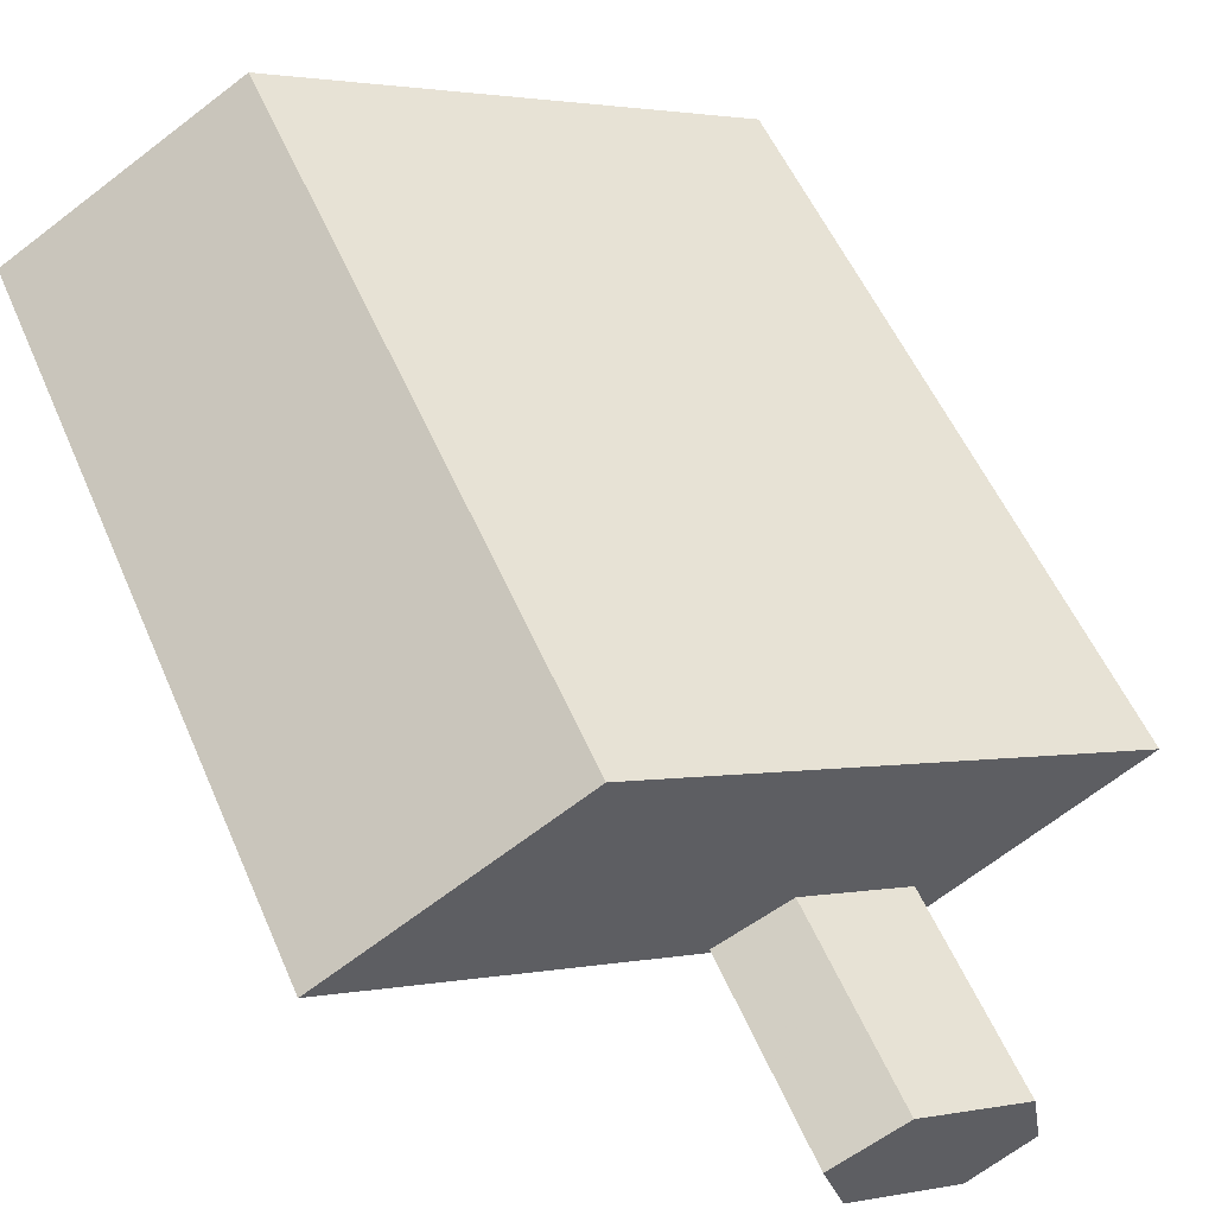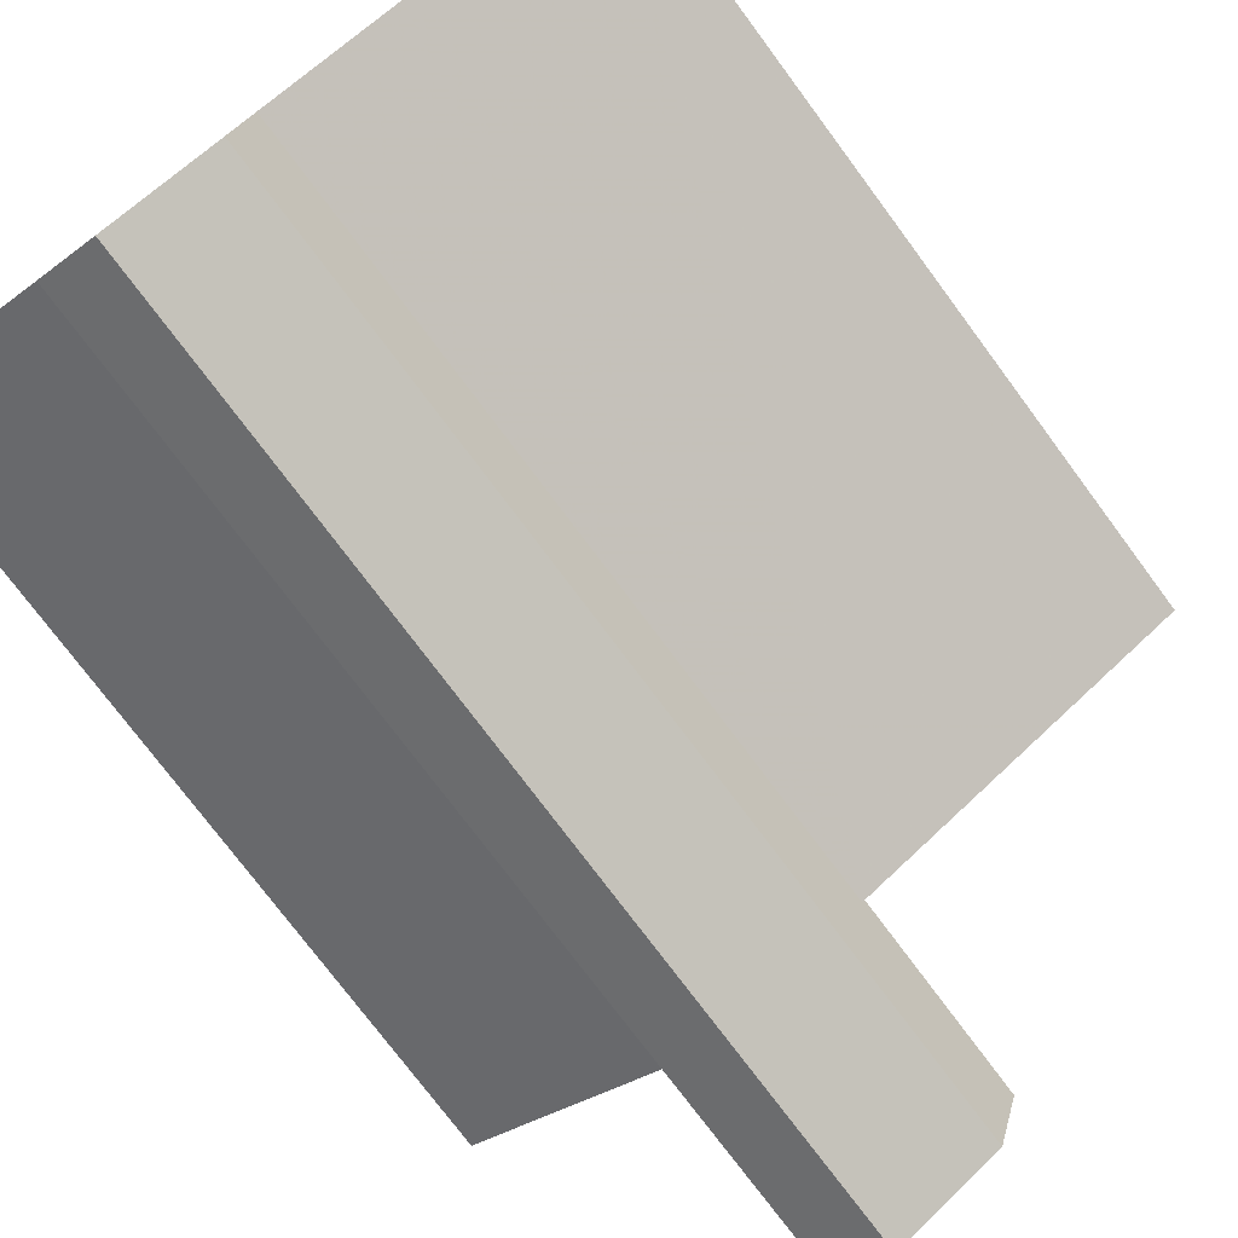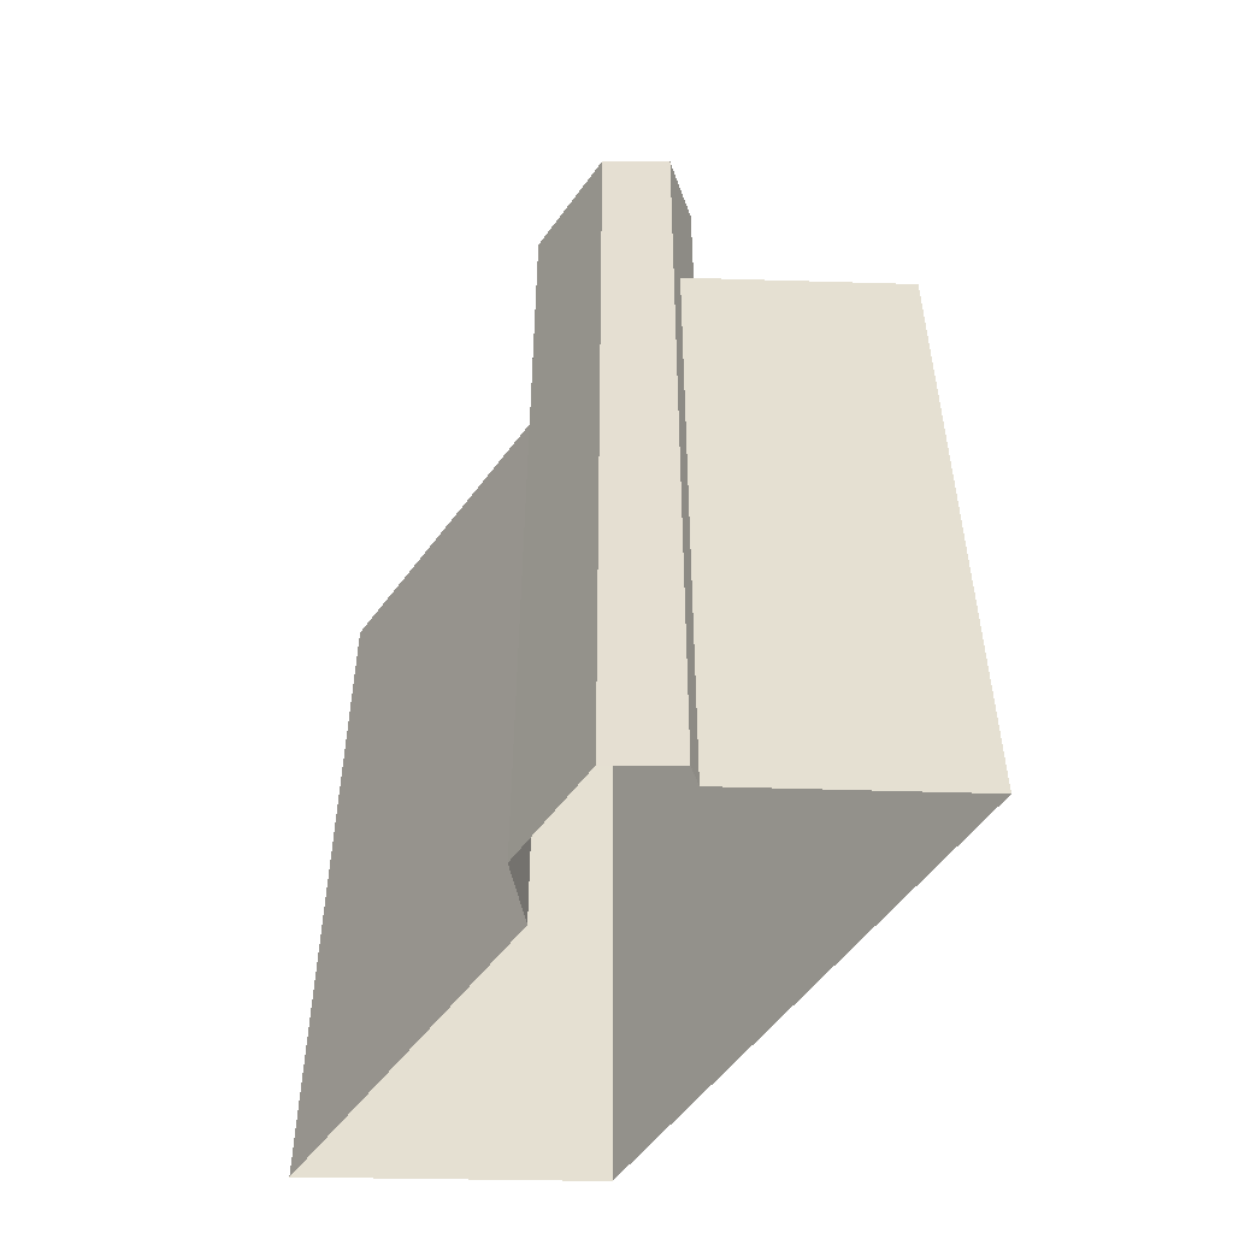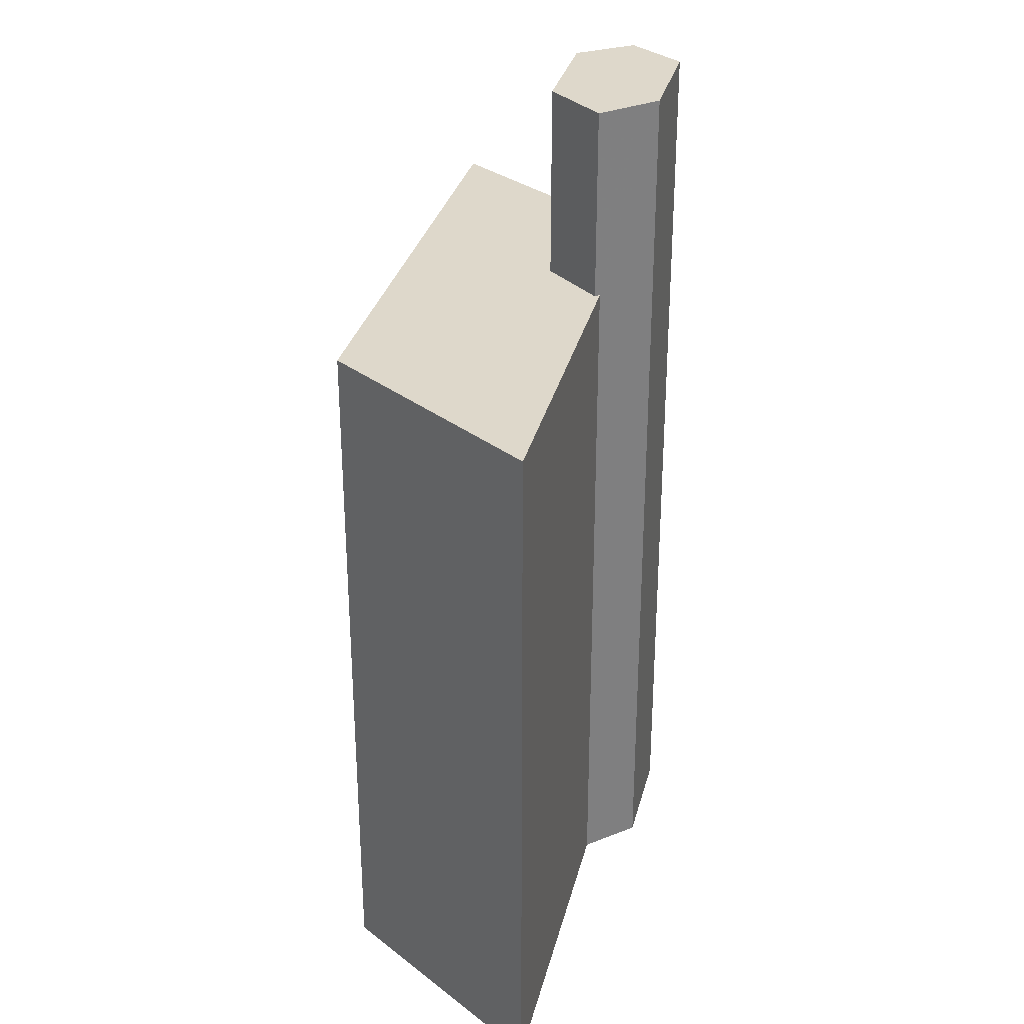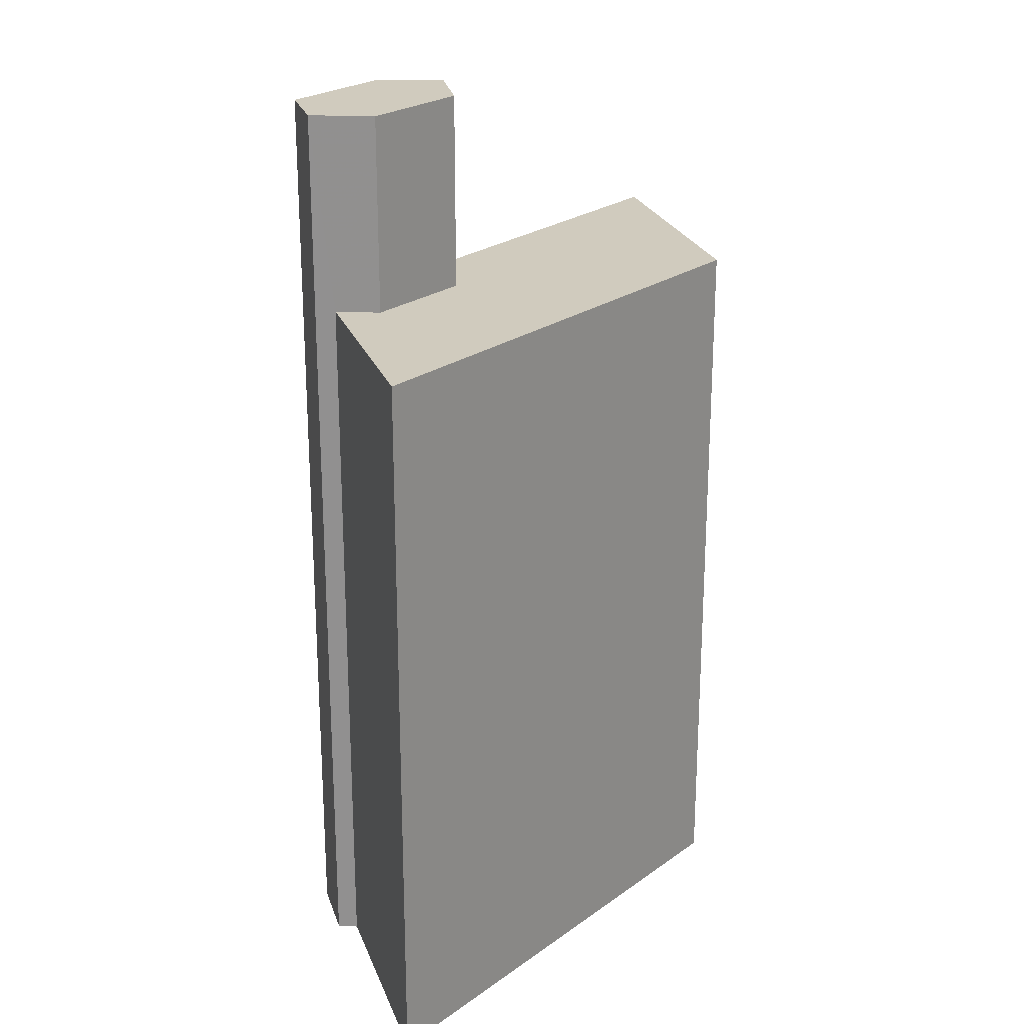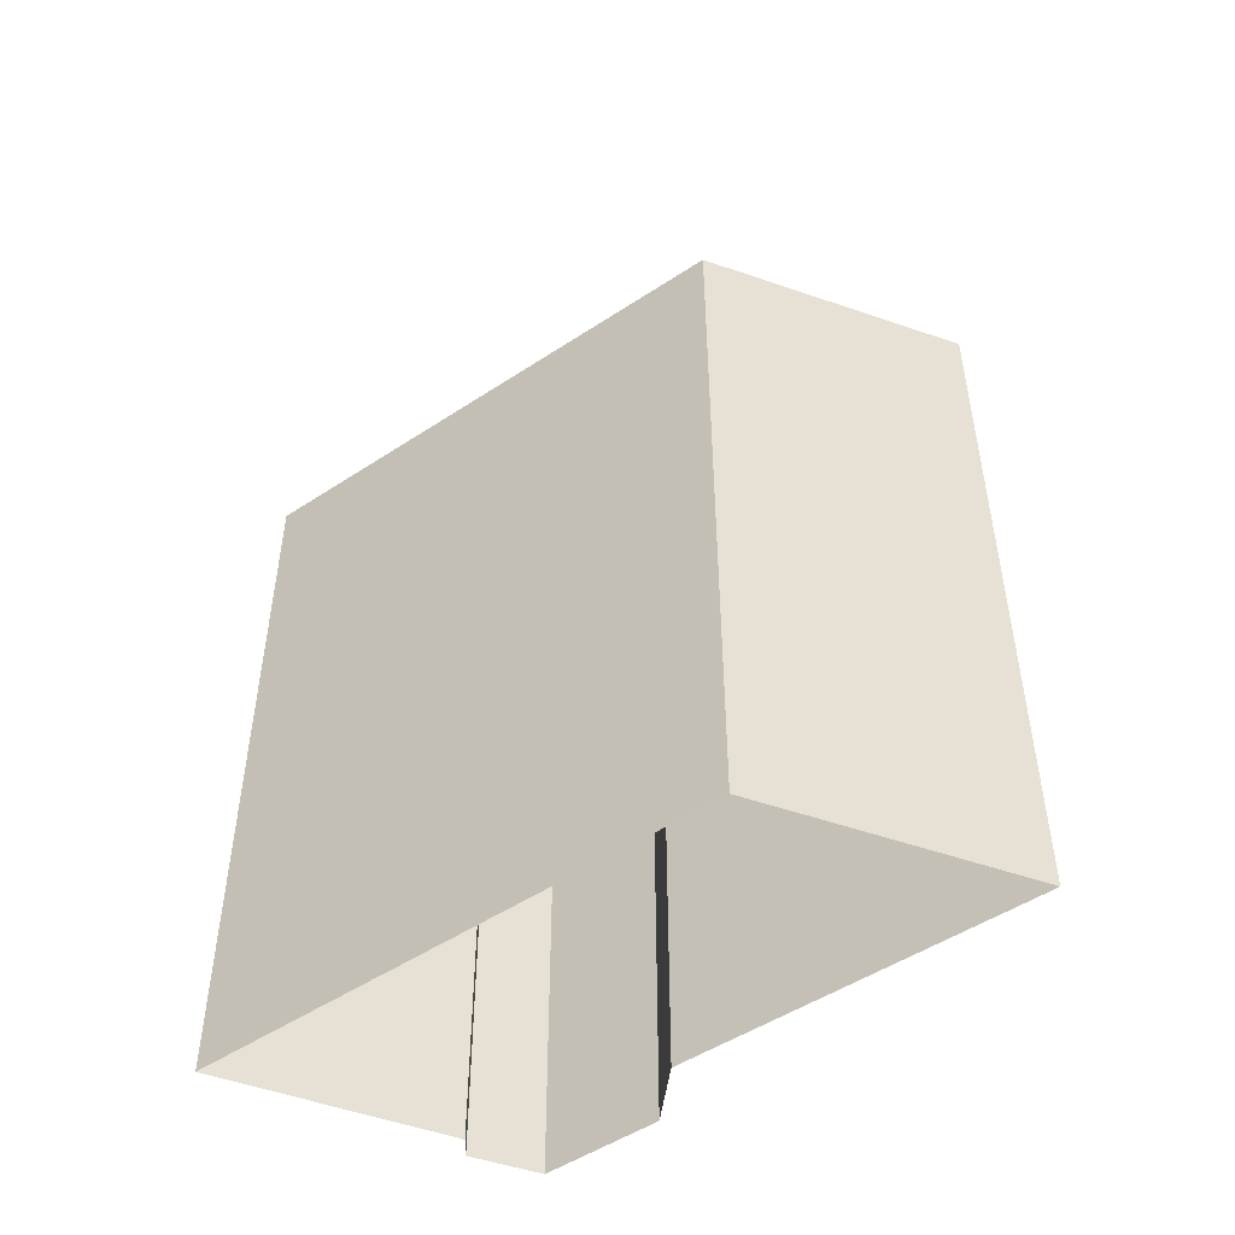
<metadata>
{"format":"obj","ext":"obj","renderer":"f3d","projection":"perspective","resolution":1024,"background":"white","views":[{"elev":53.7,"azim":-22.9,"up":"+Y"},{"elev":-75.8,"azim":-143.3,"up":"+Y"},{"elev":-52.8,"azim":29.1,"up":"+Z"},{"elev":31.6,"azim":-102.4,"up":"+Z"},{"elev":23.6,"azim":103.6,"up":"+Z"},{"elev":-50.9,"azim":-170.6,"up":"+Z"}]}
</metadata>
<code>
v -9442 -3.75e+04 31.91
v -9439 -3.75e+04 31.9
v -9439 -3.75e+04 31.9
v -9446 -3.75e+04 31.91
v -9431 -3.749e+04 31.9
v -9447 -3.75e+04 31.91
v -9451 -3.748e+04 31.92
v -9461 -3.749e+04 31.92
v -9446 -3.75e+04 72.98
v -9442 -3.75e+04 72.98
v -9444 -3.749e+04 72.98
v -9447 -3.75e+04 72.98
v -9439 -3.75e+04 72.98
v -9440 -3.75e+04 72.98
v -9447 -3.75e+04 64.24
v -9447 -3.75e+04 64.24
v -9461 -3.749e+04 64.25
v -9451 -3.748e+04 64.25
v -9444 -3.749e+04 64.24
v -9431 -3.749e+04 64.23
v -9440 -3.75e+04 64.24
v -9439 -3.75e+04 64.24
f 1 2 3
f 4 2 1
f 5 6 7
f 2 6 5
f 7 6 8
f 4 6 2
f 9 10 11
f 12 9 11
f 10 13 14
f 11 10 14
f 15 16 17
f 16 18 17
f 19 20 18
f 20 21 22
f 19 18 16
f 19 21 20
f 10 4 1
f 10 9 4
f 12 15 9
f 9 15 4
f 12 16 15
f 4 15 6
f 21 14 22
f 2 22 3
f 3 22 13
f 22 14 13
f 13 1 3
f 13 10 1
f 16 12 11
f 19 16 11
f 19 11 14
f 21 19 14
f 18 7 8
f 17 18 8
f 20 5 7
f 18 20 7
f 2 5 20
f 22 2 20
f 15 8 6
f 15 17 8

</code>
